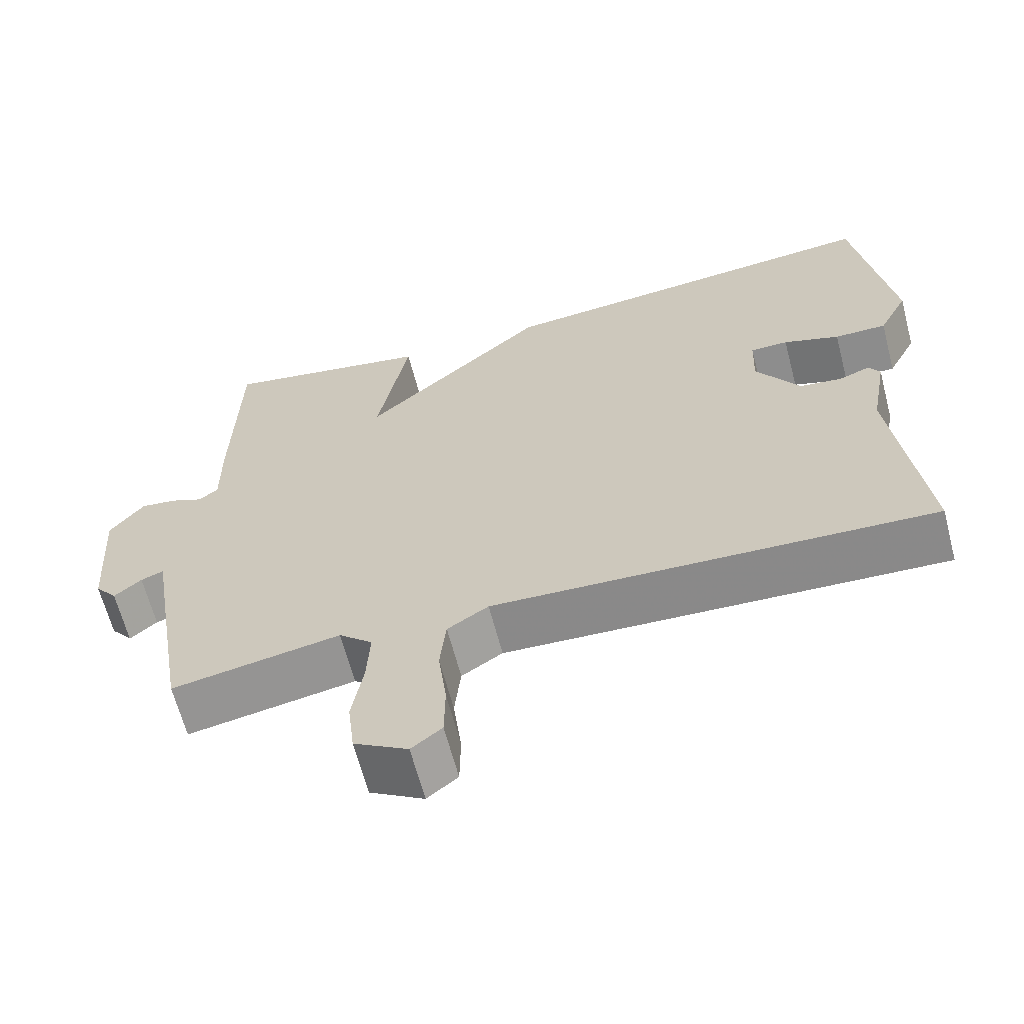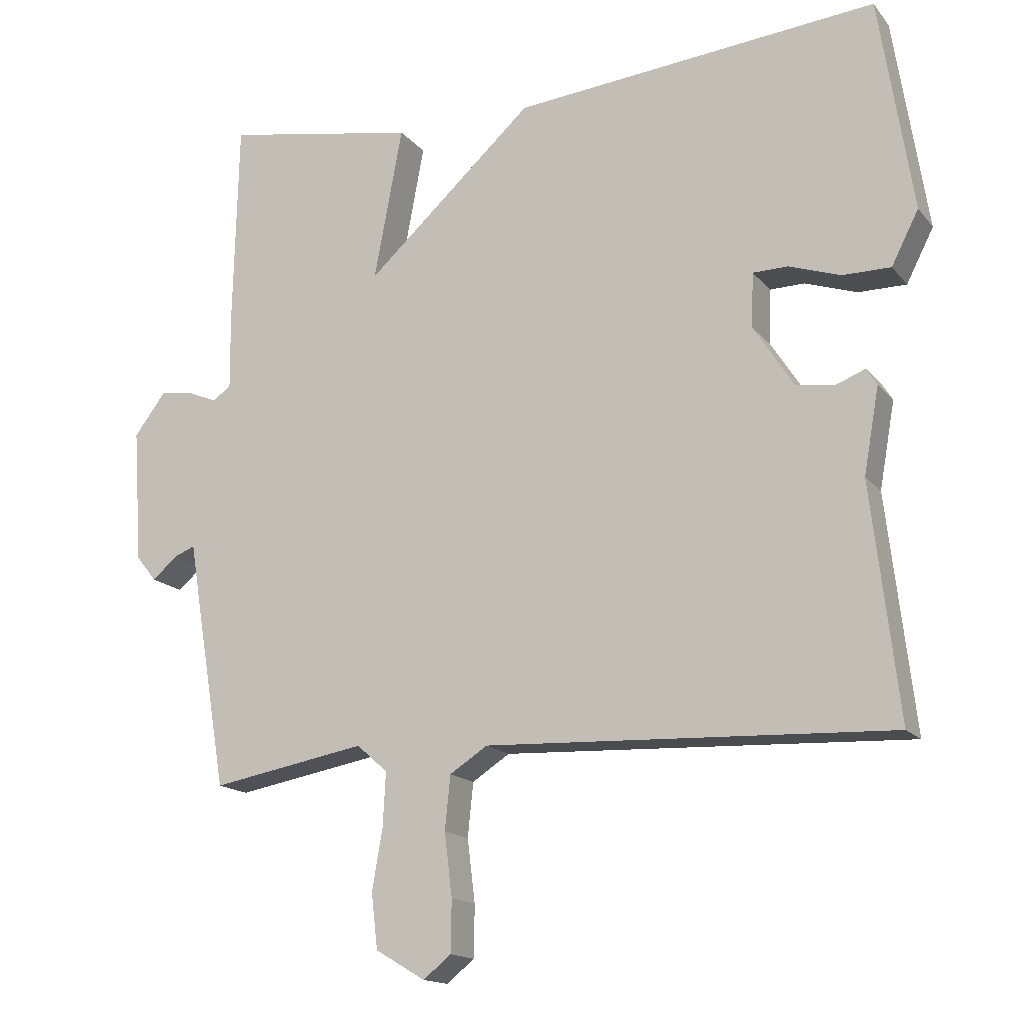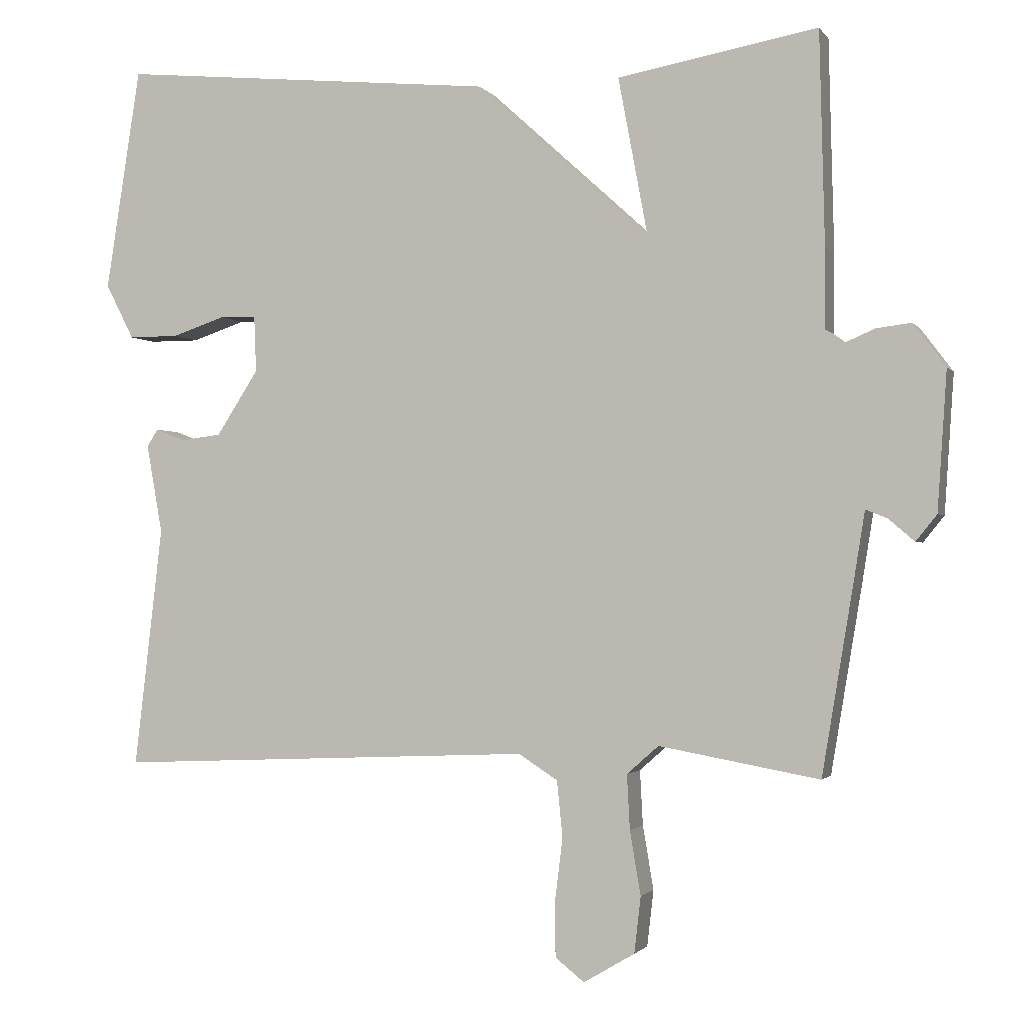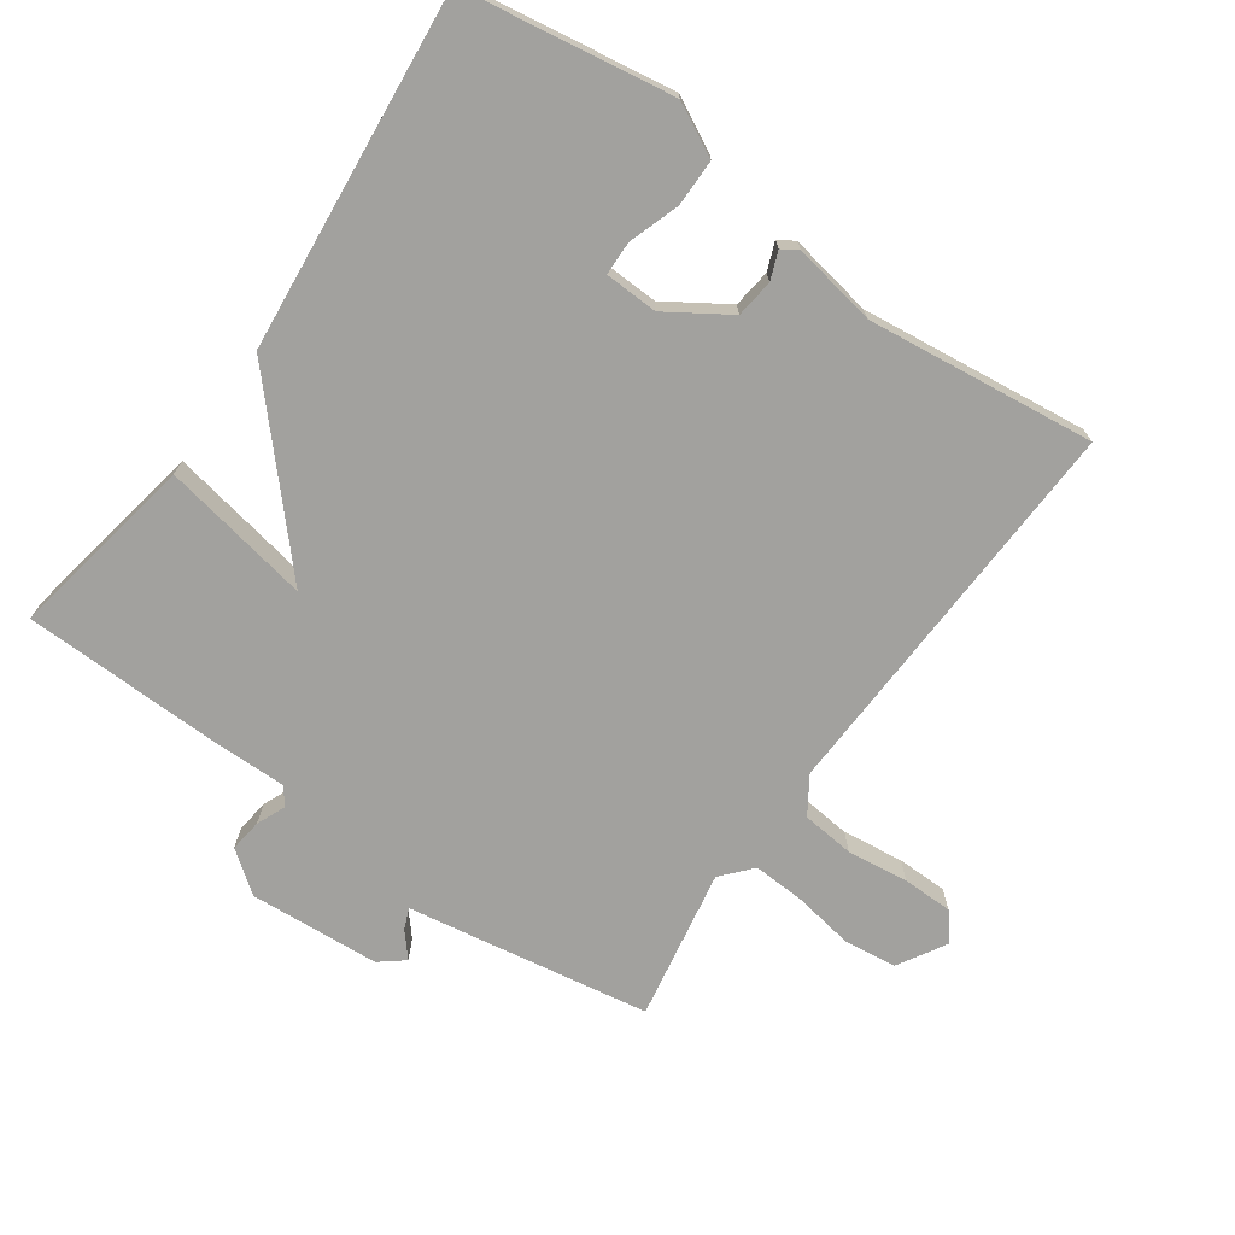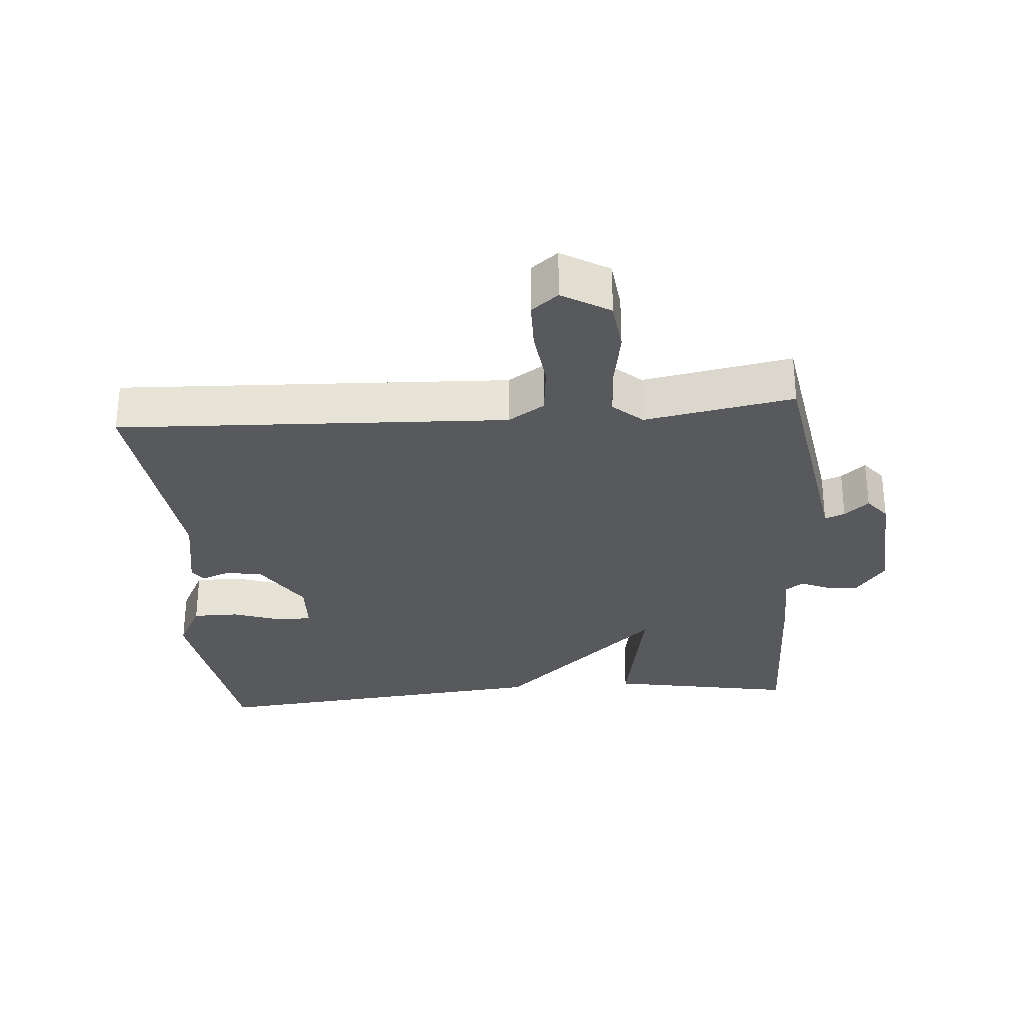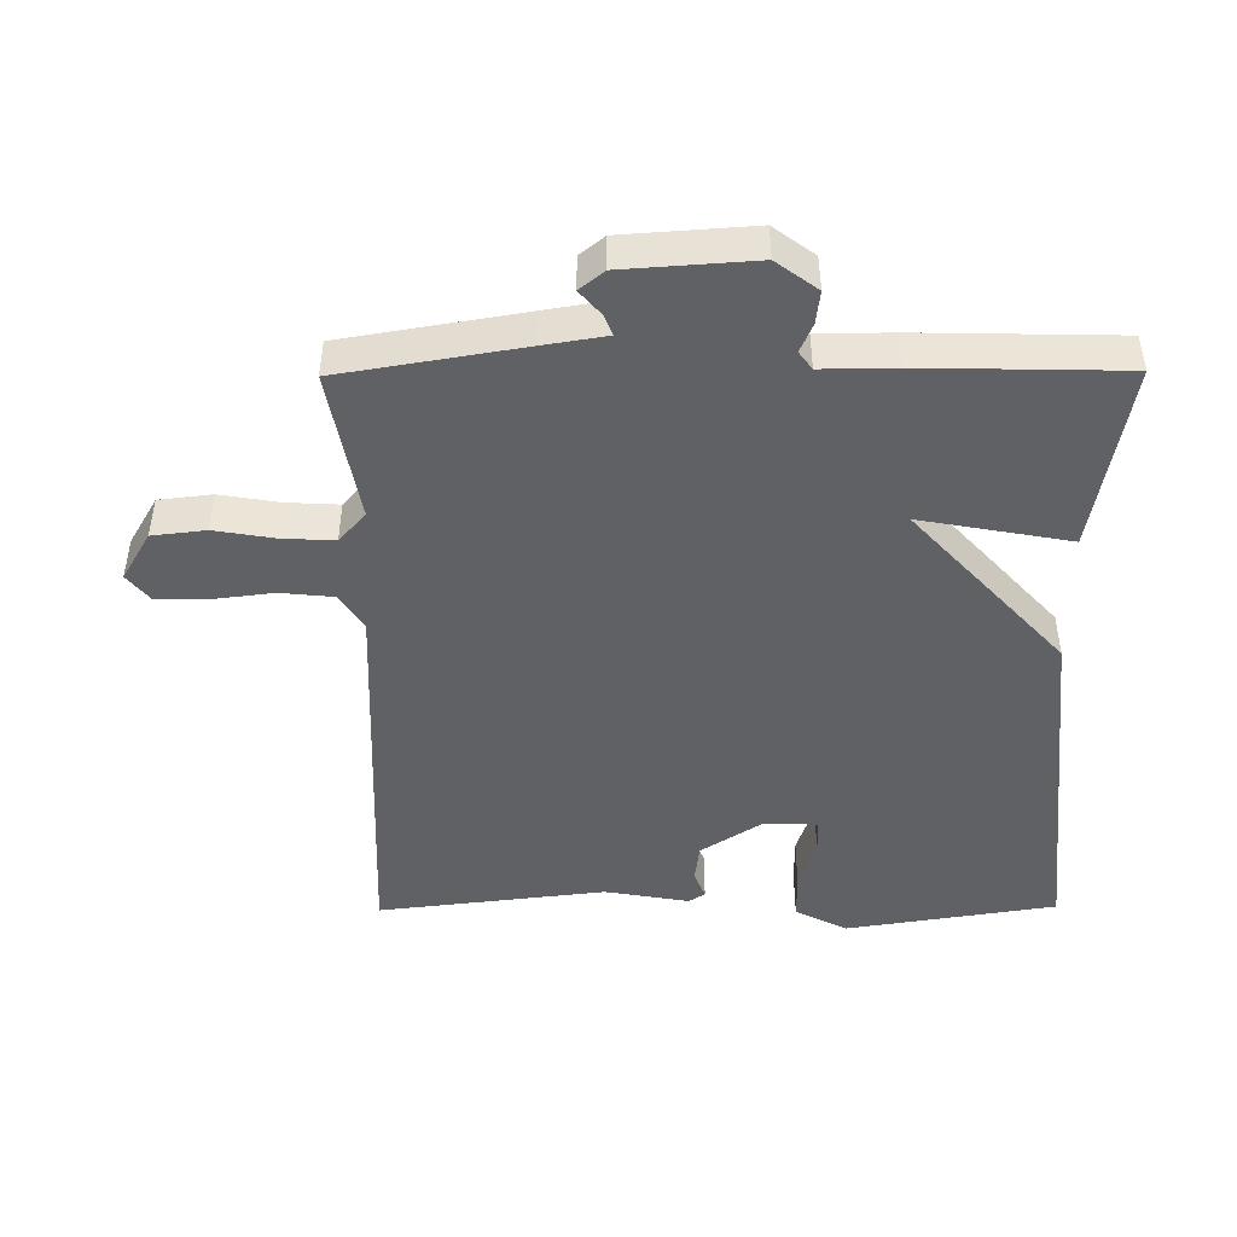
<metadata>
{"format":"obj","ext":"obj","renderer":"f3d","projection":"perspective","resolution":1024,"background":"white","views":[{"elev":-64.2,"azim":14.6,"up":"+Z"},{"elev":-15.7,"azim":25.2,"up":"+Z"},{"elev":-1.5,"azim":-162.4,"up":"+Z"},{"elev":-72.0,"azim":54.8,"up":"+Y"},{"elev":-29.7,"azim":-175.5,"up":"+Y"},{"elev":-46.4,"azim":-89.5,"up":"+Y"}]}
</metadata>
<code>
v -0.5 0.07 0.5
v -0.223 0.07 0.45
v -0.264 0.07 0.231
v -0.023 0.07 0.45
v 0.5 0.07 0.5
v 0.548 0.07 0.192
v 0.509 0.07 0.116
v 0.44 0.07 0.116
v 0.366 0.07 0.141
v 0.316 0.07 0.14
v 0.313 0.07 0.062
v 0.371 0.07 -0.028
v 0.427 0.07 -0.035
v 0.468 0.07 -0.019
v 0.483 0.07 -0.043
v 0.461 0.07 -0.166
v 0.5 0.07 -0.5
v -0.081 0.07 -0.475
v -0.135 0.07 -0.51
v -0.143 0.07 -0.587
v -0.132 0.07 -0.677
v -0.133 0.07 -0.751
v -0.173 0.07 -0.783
v -0.244 0.07 -0.741
v -0.253 0.07 -0.663
v -0.238 0.07 -0.575
v -0.234 0.07 -0.499
v -0.278 0.07 -0.46
v -0.5 0.07 -0.5
v -0.544 0.07 -0.236
v -0.559 0.07 -0.143
v -0.589 0.07 -0.155
v -0.625 0.07 -0.186
v -0.654 0.07 -0.15
v -0.667 0.07 0.042
v -0.622 0.07 0.102
v -0.574 0.07 0.096
v -0.532 0.07 0.078
v -0.506 0.07 0.097
v -0.507 0.07 0.206
v -0.5 0 0.5
v -0.223 0 0.45
v -0.264 0 0.231
v -0.023 0 0.45
v 0.5 0 0.5
v 0.548 0 0.192
v 0.509 0 0.116
v 0.44 0 0.116
v 0.366 0 0.141
v 0.316 0 0.14
v 0.313 0 0.062
v 0.371 0 -0.028
v 0.427 0 -0.035
v 0.468 0 -0.019
v 0.483 0 -0.043
v 0.461 0 -0.166
v 0.5 0 -0.5
v -0.081 0 -0.475
v -0.135 0 -0.51
v -0.143 0 -0.587
v -0.132 0 -0.677
v -0.133 0 -0.751
v -0.173 0 -0.783
v -0.244 0 -0.741
v -0.253 0 -0.663
v -0.238 0 -0.575
v -0.234 0 -0.499
v -0.278 0 -0.46
v -0.5 0 -0.5
v -0.544 0 -0.236
v -0.559 0 -0.143
v -0.589 0 -0.155
v -0.625 0 -0.186
v -0.654 0 -0.15
v -0.667 0 0.042
v -0.622 0 0.102
v -0.574 0 0.096
v -0.532 0 0.078
v -0.506 0 0.097
v -0.507 0 0.206
f 1 2 3
f 40 1 3
f 39 40 3
f 38 39 3
f 36 37 38
f 35 36 38
f 34 35 38
f 33 34 38
f 32 33 38
f 31 32 38 3
f 3 4 5
f 31 3 5
f 30 31 5
f 29 30 5
f 28 29 5
f 27 28 5
f 26 27 5
f 24 25 26
f 23 24 26
f 22 23 26
f 21 22 26
f 20 21 26
f 19 20 26
f 18 19 26 5
f 16 17 18
f 15 16 18
f 14 15 18
f 13 14 18
f 12 13 18
f 11 12 18
f 10 11 18
f 10 18 5
f 9 10 5 6
f 6 7 8 9
f 43 42 41
f 43 41 80
f 43 80 79
f 43 79 78
f 78 77 76
f 78 76 75
f 78 75 74
f 78 74 73
f 78 73 72
f 43 78 72 71
f 45 44 43
f 45 43 71
f 45 71 70
f 45 70 69
f 45 69 68
f 45 68 67
f 45 67 66
f 66 65 64
f 66 64 63
f 66 63 62
f 66 62 61
f 66 61 60
f 66 60 59
f 45 66 59 58
f 58 57 56
f 58 56 55
f 58 55 54
f 58 54 53
f 58 53 52
f 58 52 51
f 58 51 50
f 45 58 50
f 46 45 50 49
f 49 48 47 46
f 1 41 42 2
f 2 42 43 3
f 3 43 44 4
f 4 44 45 5
f 5 45 46 6
f 6 46 47 7
f 7 47 48 8
f 8 48 49 9
f 9 49 50 10
f 10 50 51 11
f 11 51 52 12
f 12 52 53 13
f 13 53 54 14
f 14 54 55 15
f 15 55 56 16
f 16 56 57 17
f 17 57 58 18
f 18 58 59 19
f 19 59 60 20
f 20 60 61 21
f 21 61 62 22
f 22 62 63 23
f 23 63 64 24
f 24 64 65 25
f 25 65 66 26
f 26 66 67 27
f 27 67 68 28
f 28 68 69 29
f 29 69 70 30
f 30 70 71 31
f 31 71 72 32
f 32 72 73 33
f 33 73 74 34
f 34 74 75 35
f 35 75 76 36
f 36 76 77 37
f 37 77 78 38
f 38 78 79 39
f 39 79 80 40
f 40 80 41 1

</code>
